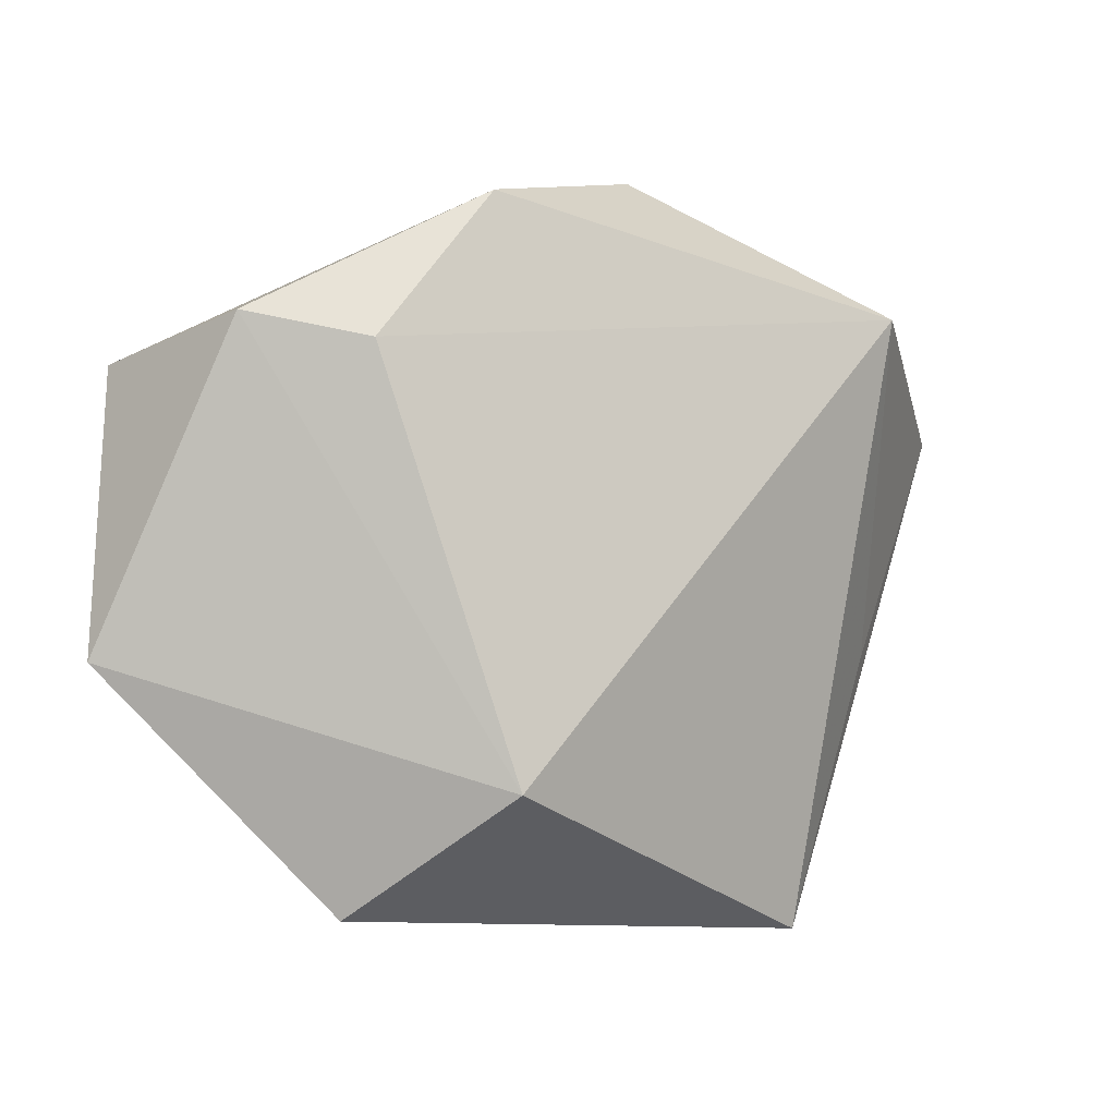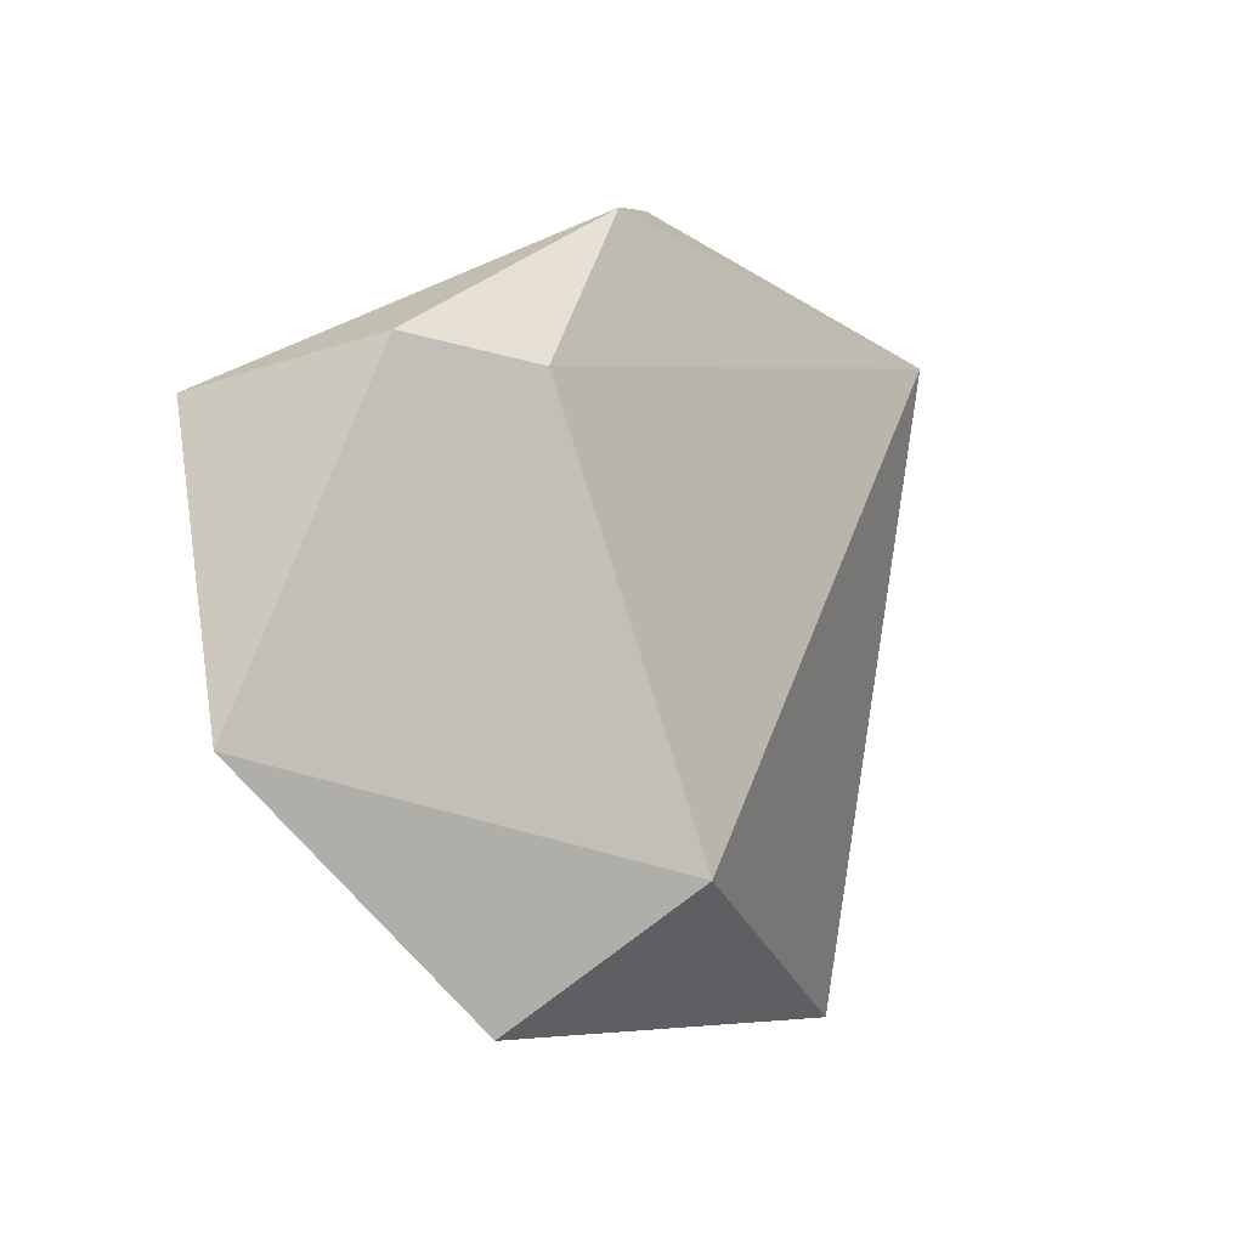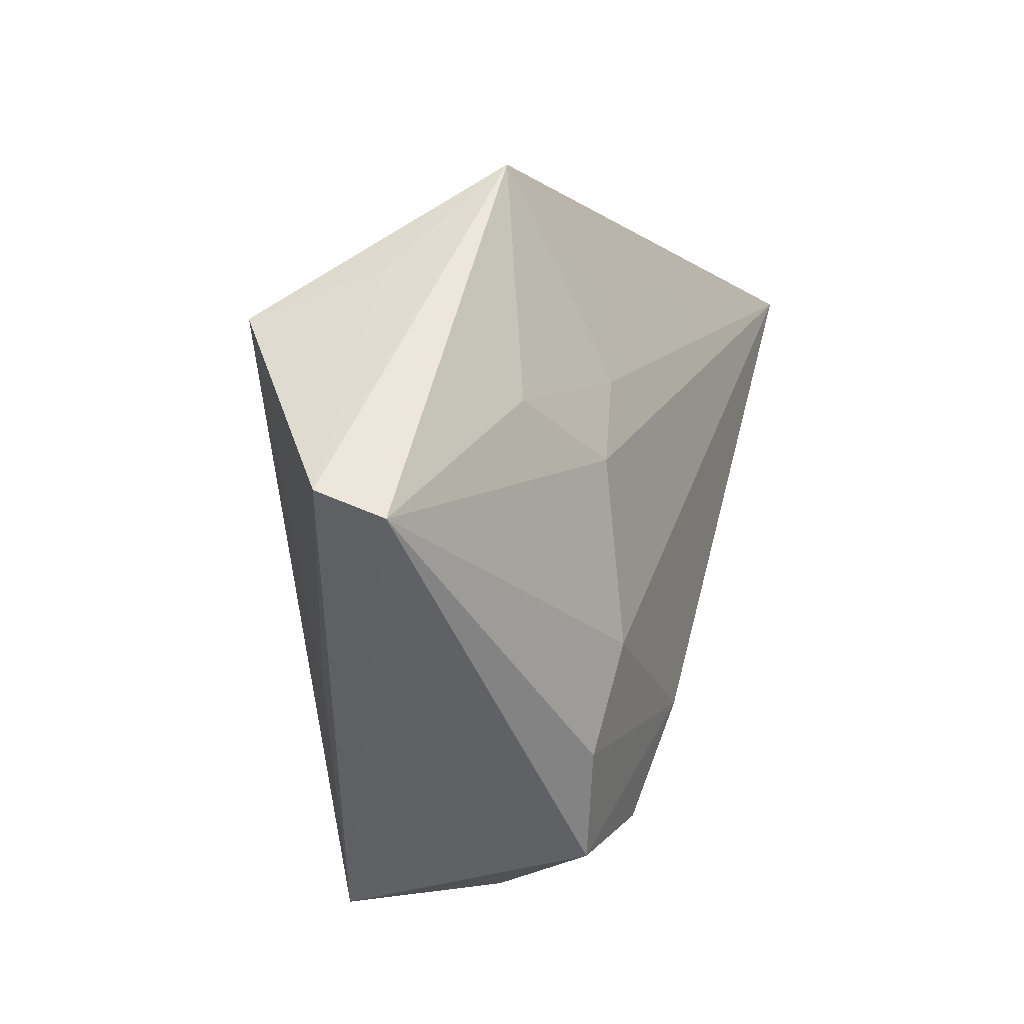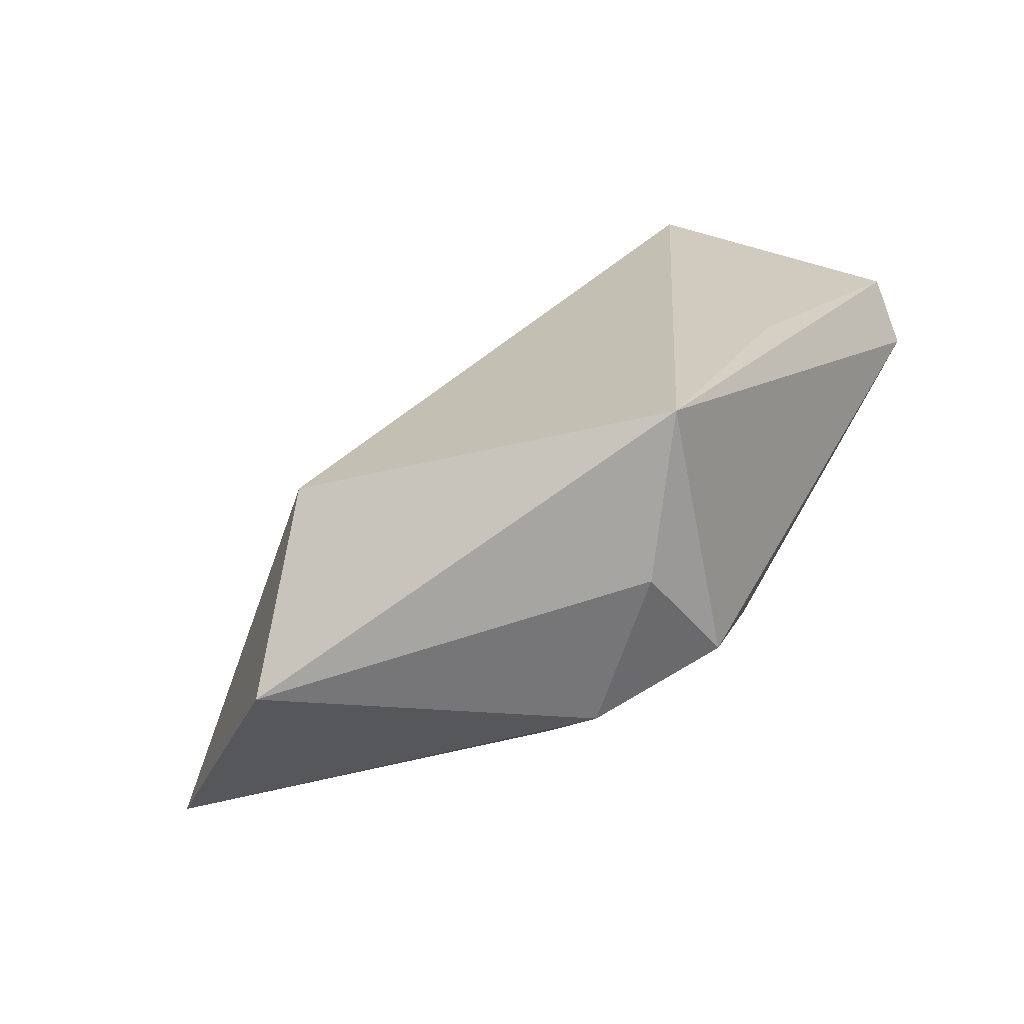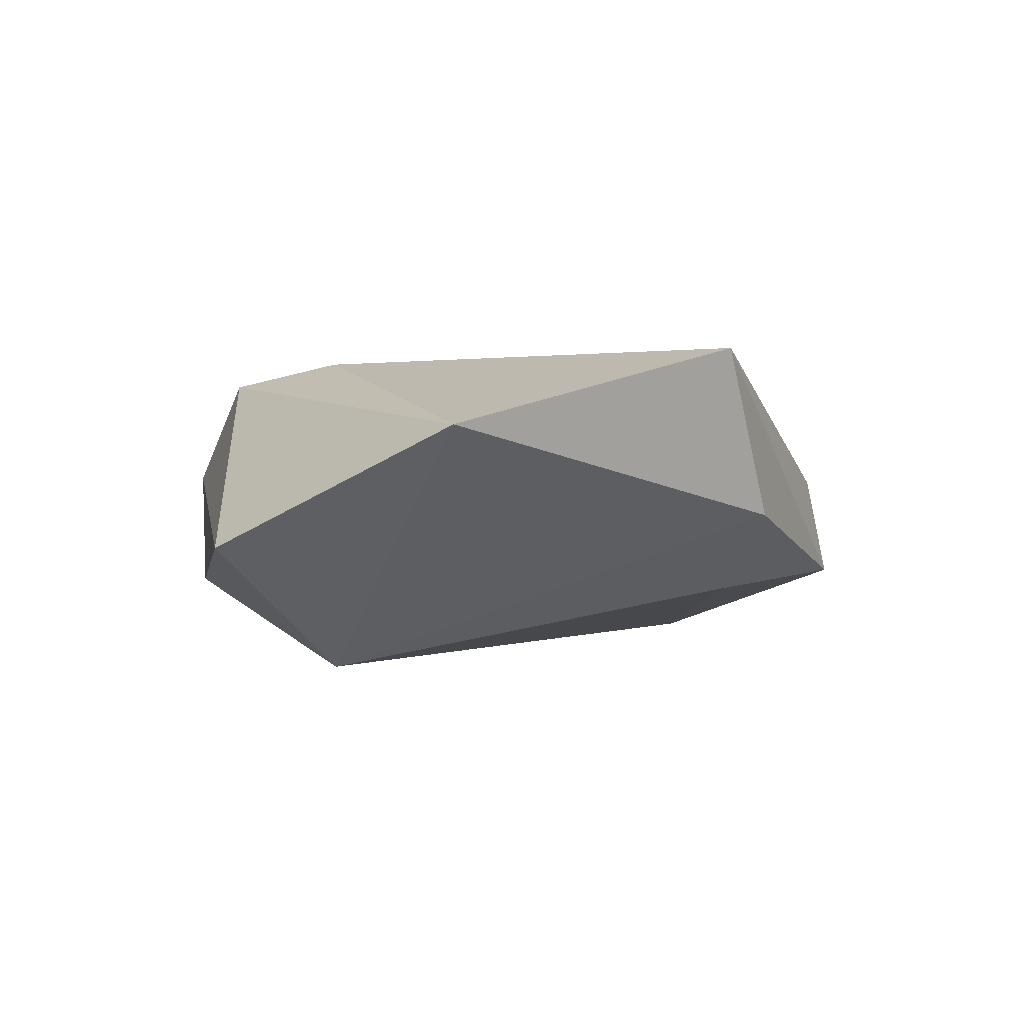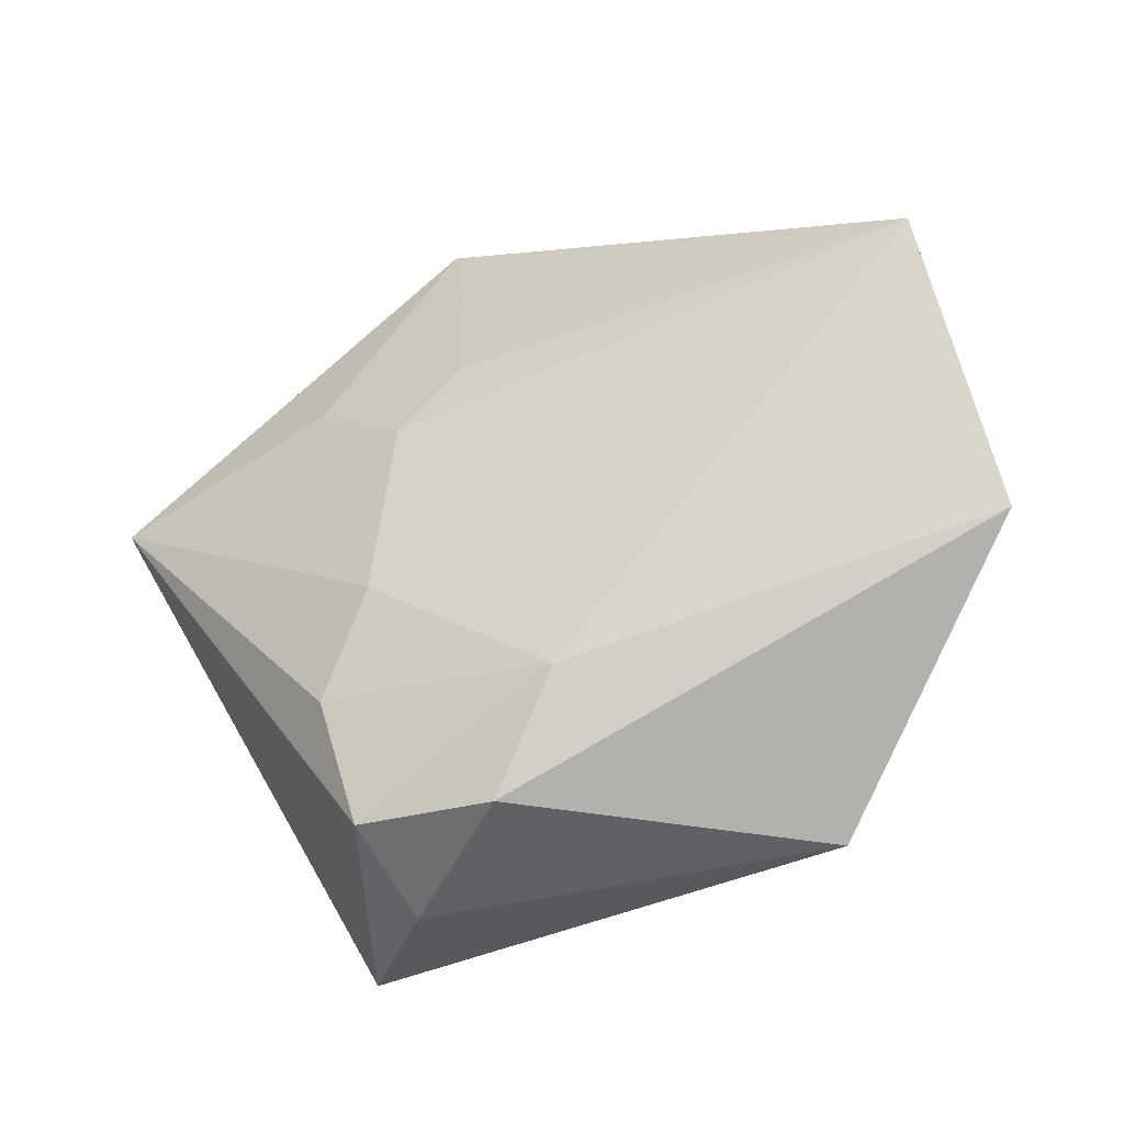
<metadata>
{"format":"obj","ext":"obj","renderer":"f3d","projection":"perspective","resolution":1024,"background":"white","views":[{"elev":2.6,"azim":154.2,"up":"+Y"},{"elev":1.5,"azim":126.7,"up":"+Y"},{"elev":12.0,"azim":-62.1,"up":"+Y"},{"elev":-75.6,"azim":-144.1,"up":"+Y"},{"elev":-5.0,"azim":85.9,"up":"+Z"},{"elev":-31.0,"azim":26.3,"up":"+Y"}]}
</metadata>
<code>
v 0.01103 0.03886 -0.008936
v -0.01043 0.01058 0.01592
v 0.04972 -0.008383 0.003532
v -0.02459 -0.03924 -0.008421
v -0.01144 -0.00919 0.01864
v 0.007798 -0.02135 0.01629
v 0.0274 -0.03418 -0.007798
v -0.01075 0.04163 0.004032
v 0.0007563 -0.03332 0.01439
v 0.03667 0.02646 -0.004502
v -0.02555 0.03135 -0.002607
v -0.01364 -0.03327 0.01546
v -0.01281 -0.03881 0.004235
v -0.04734 0.01063 0.01064
v -0.03597 -0.01059 -0.004056
v -0.00776 0.03262 0.007751
v 0.02513 0.02369 -0.01198
v -0.04942 0.01312 0.003867
v 0.01349 -0.02076 -0.02089
v -0.02218 0.01847 0.01202
v -0.01682 -0.02044 0.01774
v 0.04488 0.02135 0.01263
v -0.03322 0.0265 -0.01413
v -0.004603 0.01805 0.01363
f 8 22 1
f 1 23 8
f 1 22 10
f 19 10 3
f 3 10 22
f 11 8 23
f 17 10 19
f 1 10 17
f 19 23 17
f 17 23 1
f 12 13 9
f 18 11 23
f 14 8 18
f 8 11 18
f 4 23 19
f 14 18 4
f 4 12 14
f 13 12 4
f 22 5 6
f 6 3 22
f 9 3 6
f 6 12 9
f 14 5 2
f 2 5 22
f 19 3 7
f 7 4 19
f 13 4 7
f 9 13 7
f 7 3 9
f 21 5 14
f 14 12 21
f 21 6 5
f 12 6 21
f 15 18 23
f 23 4 15
f 15 4 18
f 20 8 14
f 14 2 20
f 24 2 22
f 8 20 24
f 24 20 2
f 22 8 16
f 16 24 22
f 8 24 16

</code>
